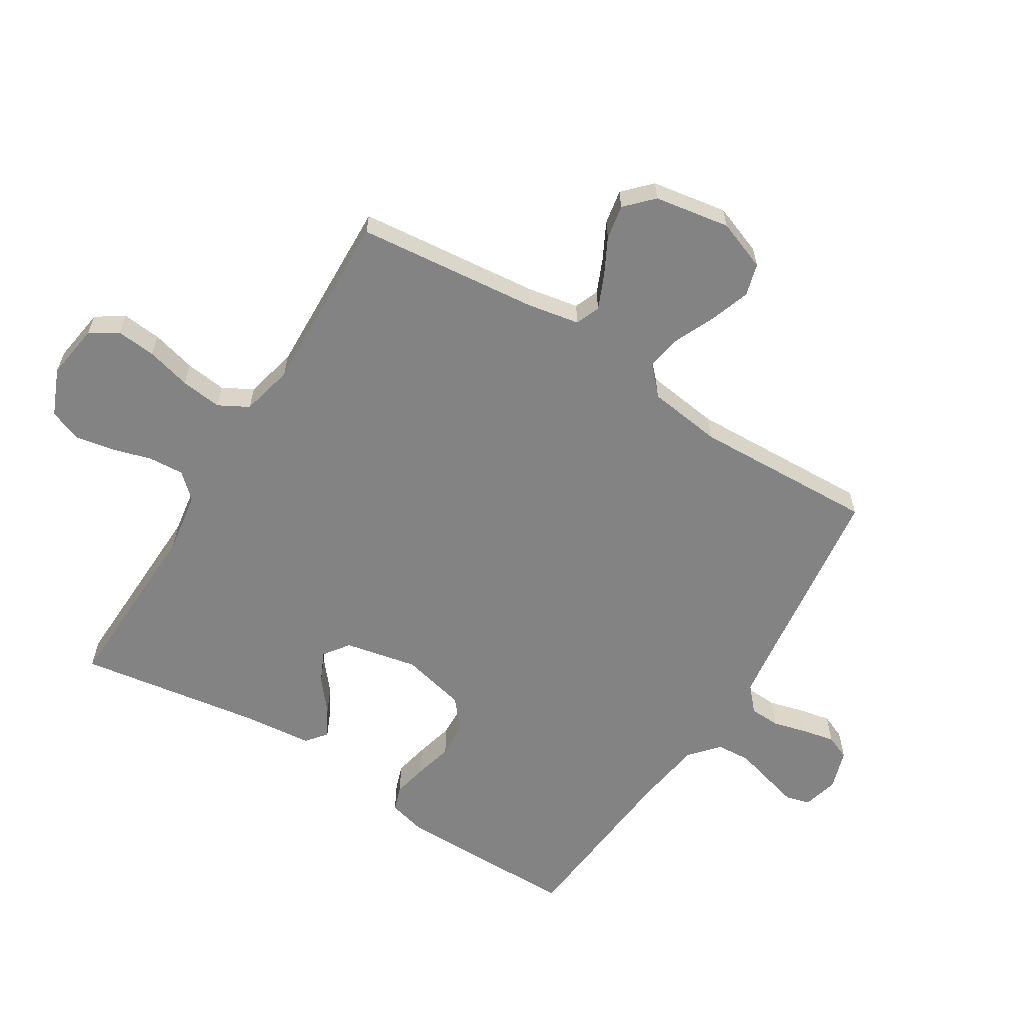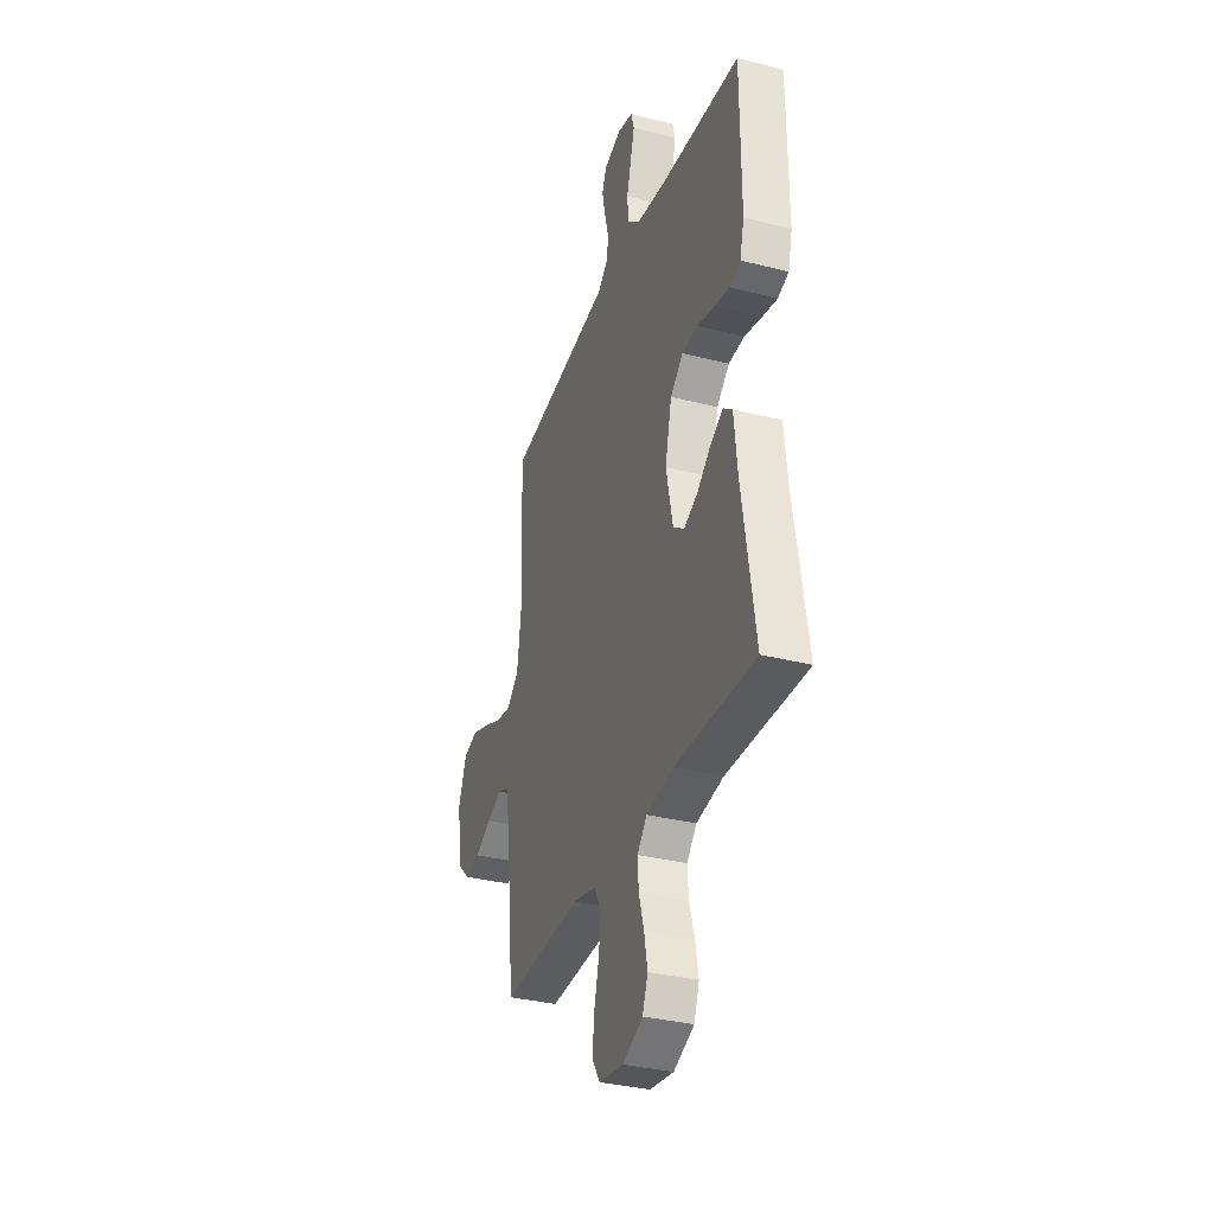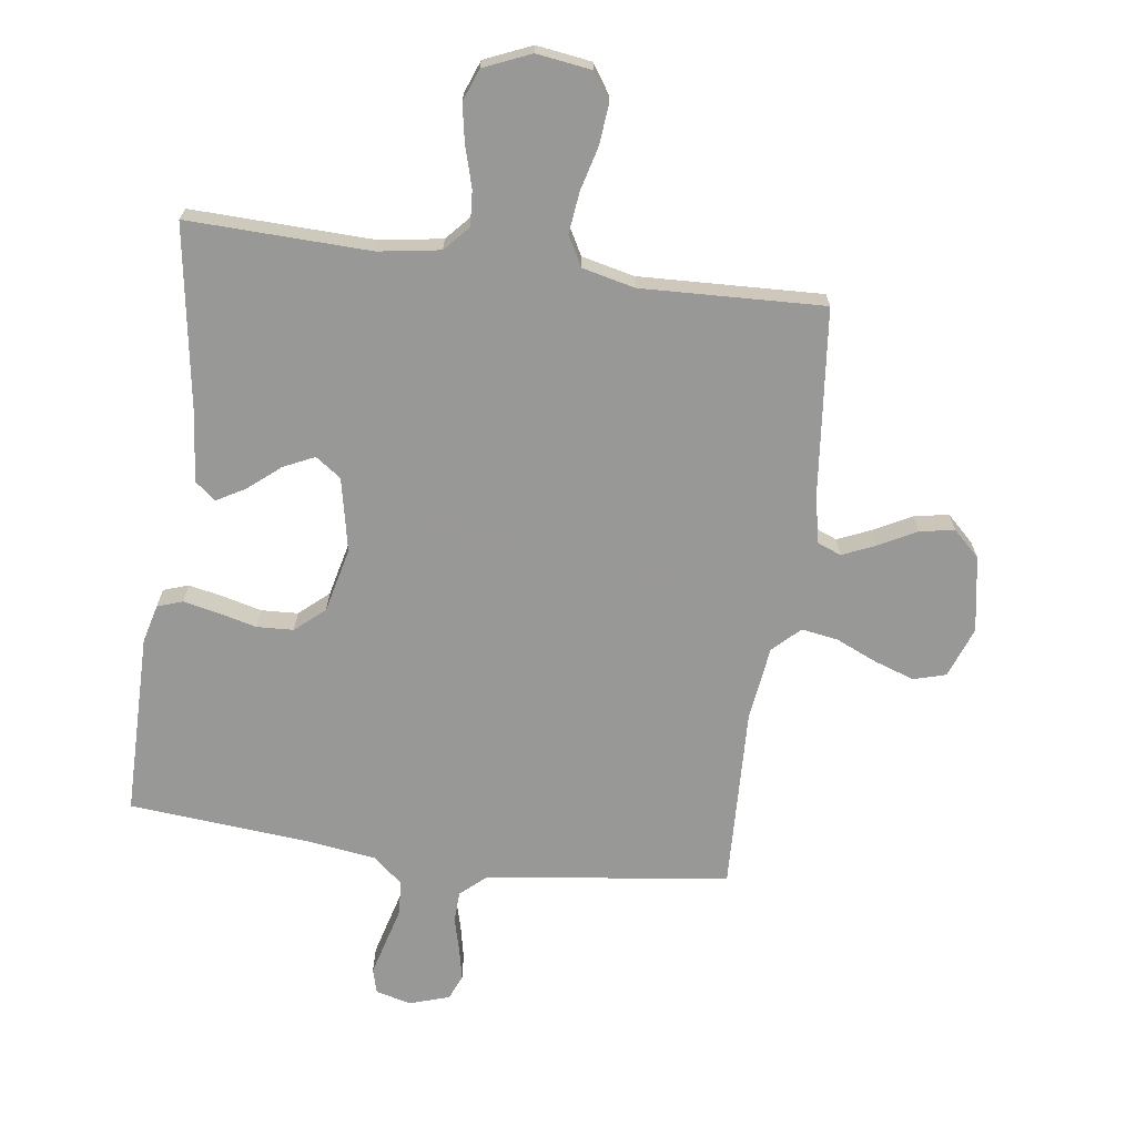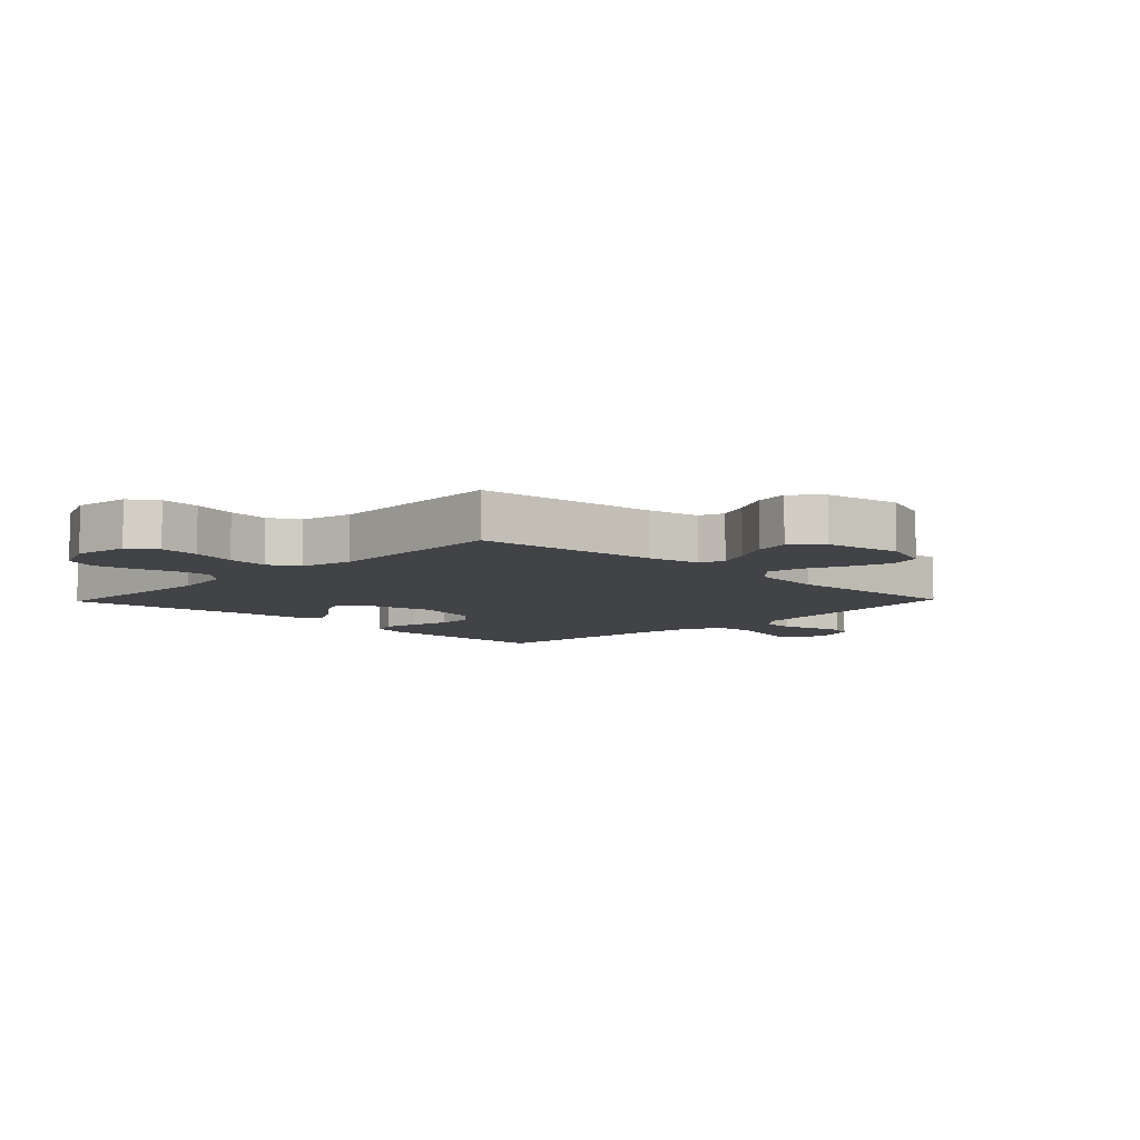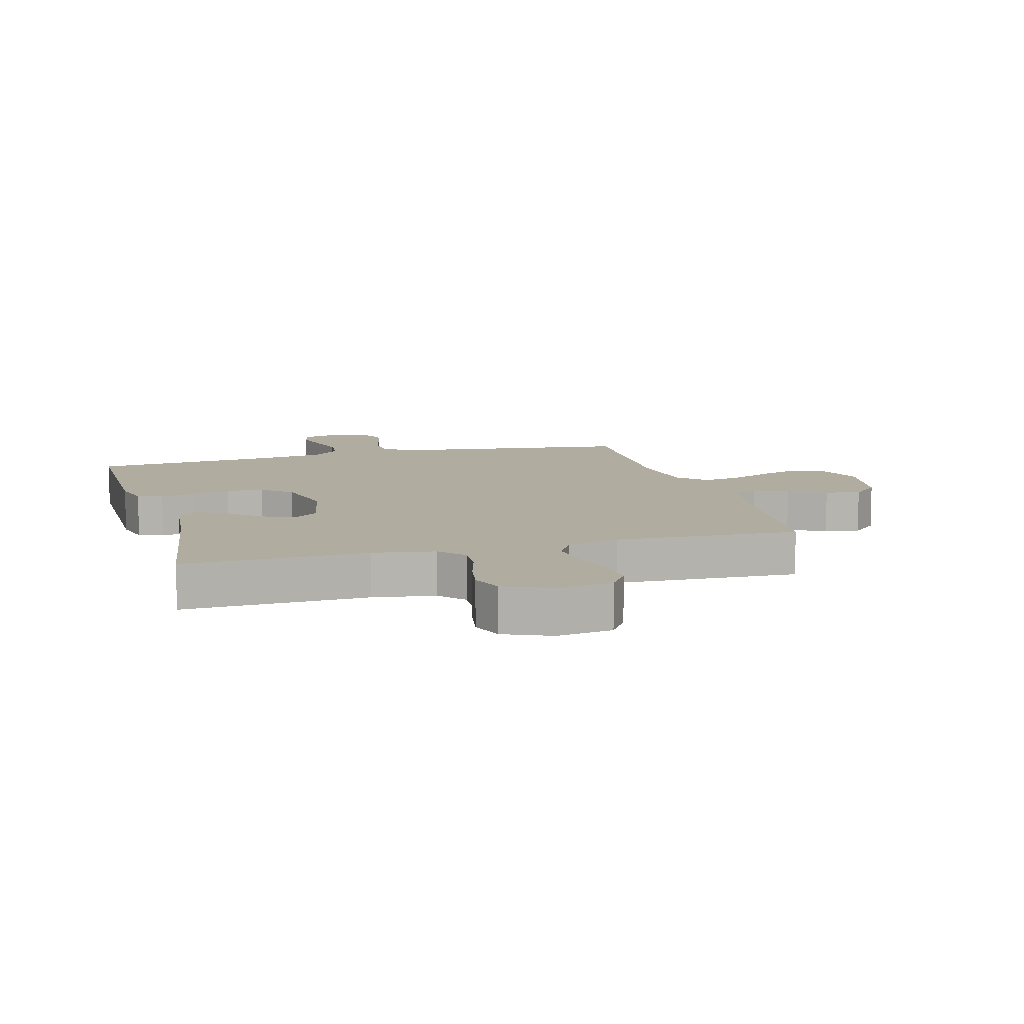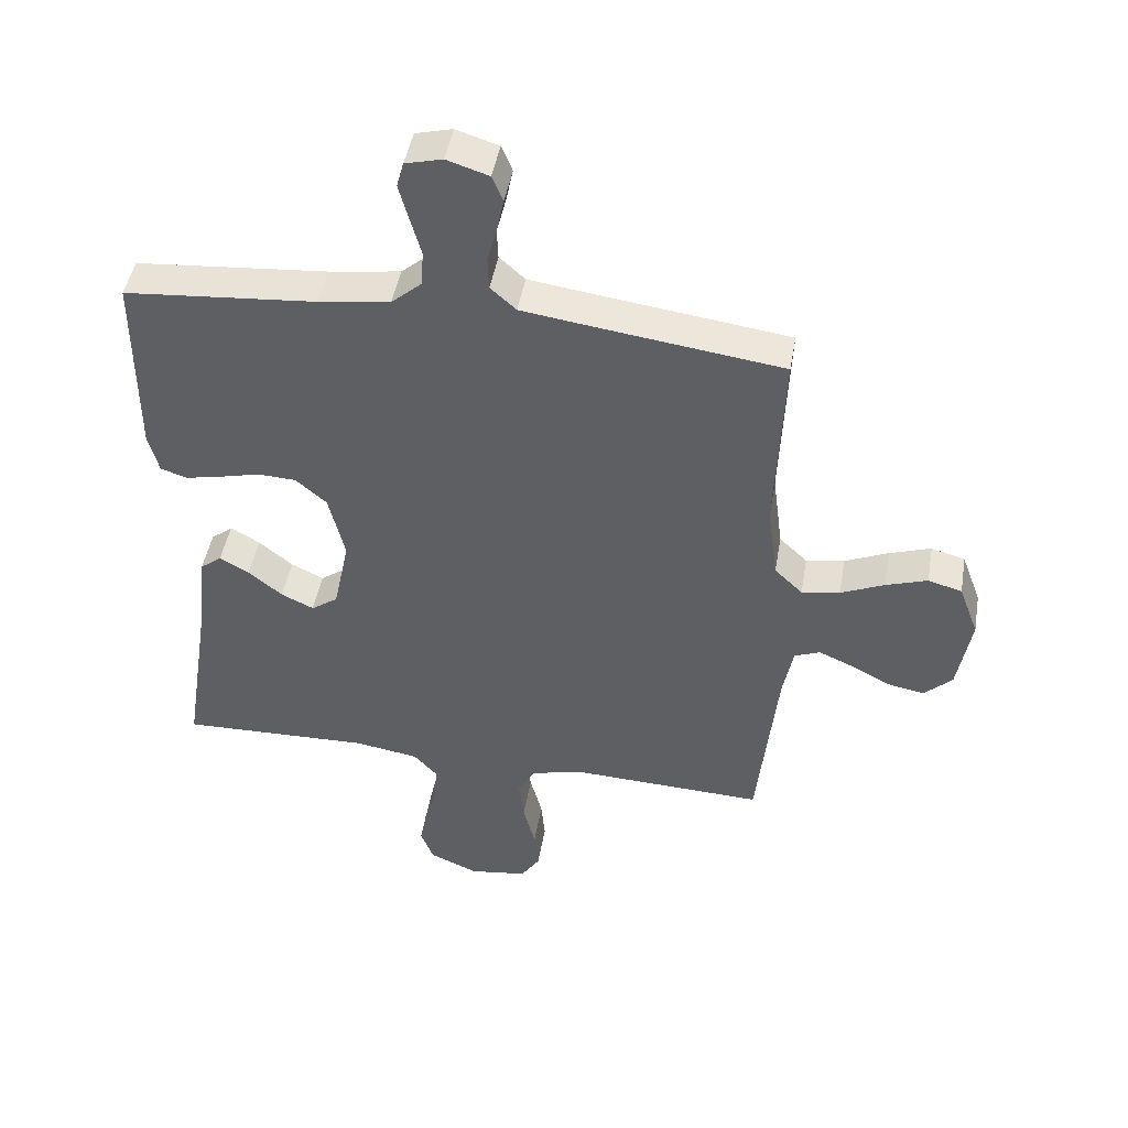
<metadata>
{"format":"obj","ext":"obj","renderer":"f3d","projection":"perspective","resolution":1024,"background":"white","views":[{"elev":-61.2,"azim":-122.0,"up":"+Y"},{"elev":-33.8,"azim":70.9,"up":"+Z"},{"elev":-68.5,"azim":172.2,"up":"+Y"},{"elev":-7.4,"azim":-133.9,"up":"+Y"},{"elev":9.9,"azim":164.4,"up":"+Y"},{"elev":46.4,"azim":-170.2,"up":"+Z"}]}
</metadata>
<code>
v -0.5 0.07 -0.5
v -0.531 0.07 -0.2
v -0.547 0.07 -0.115
v -0.587 0.07 -0.099
v -0.642 0.07 -0.123
v -0.703 0.07 -0.155
v -0.76 0.07 -0.166
v -0.804 0.07 -0.124
v -0.825 0.07 0
v -0.794 0.07 0.083
v -0.741 0.07 0.098
v -0.676 0.07 0.076
v -0.608 0.07 0.046
v -0.548 0.07 0.036
v -0.504 0.07 0.078
v -0.488 0.07 0.2
v -0.5 0.07 0.5
v -0.2 0.07 0.54
v -0.099 0.07 0.554
v -0.059 0.07 0.59
v -0.057 0.07 0.641
v -0.072 0.07 0.697
v -0.083 0.07 0.75
v -0.066 0.07 0.791
v 0 0.07 0.812
v 0.058 0.07 0.797
v 0.069 0.07 0.757
v 0.054 0.07 0.701
v 0.037 0.07 0.639
v 0.041 0.07 0.583
v 0.088 0.07 0.542
v 0.2 0.07 0.526
v 0.5 0.07 0.5
v 0.501 0.07 0.2
v 0.485 0.07 0.137
v 0.444 0.07 0.123
v 0.387 0.07 0.135
v 0.323 0.07 0.151
v 0.263 0.07 0.148
v 0.215 0.07 0.106
v 0.19 0.07 0
v 0.215 0.07 -0.12
v 0.257 0.07 -0.15
v 0.308 0.07 -0.126
v 0.361 0.07 -0.082
v 0.407 0.07 -0.056
v 0.441 0.07 -0.083
v 0.453 0.07 -0.2
v 0.5 0.07 -0.5
v 0.2 0.07 -0.491
v 0.099 0.07 -0.507
v 0.062 0.07 -0.548
v 0.066 0.07 -0.606
v 0.085 0.07 -0.671
v 0.097 0.07 -0.735
v 0.077 0.07 -0.788
v 0 0.07 -0.821
v -0.09 0.07 -0.808
v -0.12 0.07 -0.763
v -0.114 0.07 -0.698
v -0.095 0.07 -0.625
v -0.087 0.07 -0.557
v -0.114 0.07 -0.508
v -0.2 0.07 -0.488
v -0.5 0 -0.5
v -0.531 0 -0.2
v -0.547 0 -0.115
v -0.587 0 -0.099
v -0.642 0 -0.123
v -0.703 0 -0.155
v -0.76 0 -0.166
v -0.804 0 -0.124
v -0.825 0 0
v -0.794 0 0.083
v -0.741 0 0.098
v -0.676 0 0.076
v -0.608 0 0.046
v -0.548 0 0.036
v -0.504 0 0.078
v -0.488 0 0.2
v -0.5 0 0.5
v -0.2 0 0.54
v -0.099 0 0.554
v -0.059 0 0.59
v -0.057 0 0.641
v -0.072 0 0.697
v -0.083 0 0.75
v -0.066 0 0.791
v 0 0 0.812
v 0.058 0 0.797
v 0.069 0 0.757
v 0.054 0 0.701
v 0.037 0 0.639
v 0.041 0 0.583
v 0.088 0 0.542
v 0.2 0 0.526
v 0.5 0 0.5
v 0.501 0 0.2
v 0.485 0 0.137
v 0.444 0 0.123
v 0.387 0 0.135
v 0.323 0 0.151
v 0.263 0 0.148
v 0.215 0 0.106
v 0.19 0 0
v 0.215 0 -0.12
v 0.257 0 -0.15
v 0.308 0 -0.126
v 0.361 0 -0.082
v 0.407 0 -0.056
v 0.441 0 -0.083
v 0.453 0 -0.2
v 0.5 0 -0.5
v 0.2 0 -0.491
v 0.099 0 -0.507
v 0.062 0 -0.548
v 0.066 0 -0.606
v 0.085 0 -0.671
v 0.097 0 -0.735
v 0.077 0 -0.788
v 0 0 -0.821
v -0.09 0 -0.808
v -0.12 0 -0.763
v -0.114 0 -0.698
v -0.095 0 -0.625
v -0.087 0 -0.557
v -0.114 0 -0.508
v -0.2 0 -0.488
f 59 60 61
f 58 59 61
f 57 58 61
f 56 57 61
f 55 56 61
f 54 55 61
f 53 54 61
f 52 53 61 62
f 51 52 62 63
f 48 49 50
f 50 51 63
f 48 50 63
f 47 48 63
f 46 47 63
f 45 46 63
f 44 45 63
f 36 37 38
f 35 36 38
f 34 35 38
f 33 34 38
f 32 33 38
f 31 32 38 39
f 30 31 39 40
f 27 28 29
f 26 27 29
f 25 26 29
f 24 25 29
f 23 24 29
f 22 23 29
f 21 22 29
f 20 21 29 30
f 30 40 41
f 20 30 41
f 19 20 41
f 16 17 18
f 19 41 42
f 18 19 42
f 16 18 42
f 15 16 42
f 11 12 13
f 10 11 13
f 9 10 13
f 8 9 13
f 7 8 13
f 6 7 13
f 5 6 13
f 4 5 13 14
f 64 1 2
f 64 2 3
f 43 44 63 64
f 43 64 3
f 15 42 43
f 14 15 43
f 4 14 43
f 3 4 43
f 125 124 123
f 125 123 122
f 125 122 121
f 125 121 120
f 125 120 119
f 125 119 118
f 125 118 117
f 126 125 117 116
f 127 126 116 115
f 114 113 112
f 127 115 114
f 127 114 112
f 127 112 111
f 127 111 110
f 127 110 109
f 127 109 108
f 102 101 100
f 102 100 99
f 102 99 98
f 102 98 97
f 102 97 96
f 103 102 96 95
f 104 103 95 94
f 93 92 91
f 93 91 90
f 93 90 89
f 93 89 88
f 93 88 87
f 93 87 86
f 93 86 85
f 94 93 85 84
f 105 104 94
f 105 94 84
f 105 84 83
f 82 81 80
f 106 105 83
f 106 83 82
f 106 82 80
f 106 80 79
f 77 76 75
f 77 75 74
f 77 74 73
f 77 73 72
f 77 72 71
f 77 71 70
f 77 70 69
f 78 77 69 68
f 66 65 128
f 67 66 128
f 128 127 108 107
f 67 128 107
f 107 106 79
f 107 79 78
f 107 78 68
f 107 68 67
f 1 65 66 2
f 2 66 67 3
f 3 67 68 4
f 4 68 69 5
f 5 69 70 6
f 6 70 71 7
f 7 71 72 8
f 8 72 73 9
f 9 73 74 10
f 10 74 75 11
f 11 75 76 12
f 12 76 77 13
f 13 77 78 14
f 14 78 79 15
f 15 79 80 16
f 16 80 81 17
f 17 81 82 18
f 18 82 83 19
f 19 83 84 20
f 20 84 85 21
f 21 85 86 22
f 22 86 87 23
f 23 87 88 24
f 24 88 89 25
f 25 89 90 26
f 26 90 91 27
f 27 91 92 28
f 28 92 93 29
f 29 93 94 30
f 30 94 95 31
f 31 95 96 32
f 32 96 97 33
f 33 97 98 34
f 34 98 99 35
f 35 99 100 36
f 36 100 101 37
f 37 101 102 38
f 38 102 103 39
f 39 103 104 40
f 40 104 105 41
f 41 105 106 42
f 42 106 107 43
f 43 107 108 44
f 44 108 109 45
f 45 109 110 46
f 46 110 111 47
f 47 111 112 48
f 48 112 113 49
f 49 113 114 50
f 50 114 115 51
f 51 115 116 52
f 52 116 117 53
f 53 117 118 54
f 54 118 119 55
f 55 119 120 56
f 56 120 121 57
f 57 121 122 58
f 58 122 123 59
f 59 123 124 60
f 60 124 125 61
f 61 125 126 62
f 62 126 127 63
f 63 127 128 64
f 64 128 65 1

</code>
